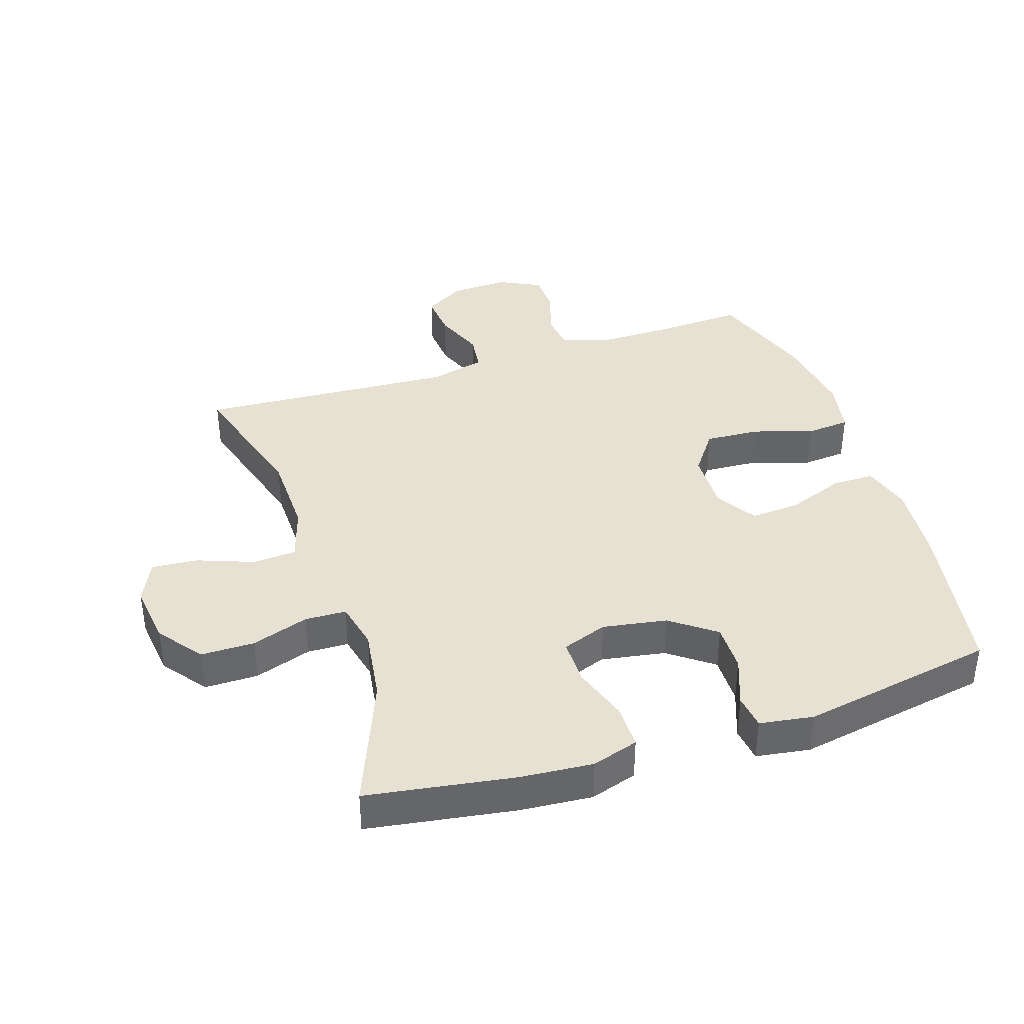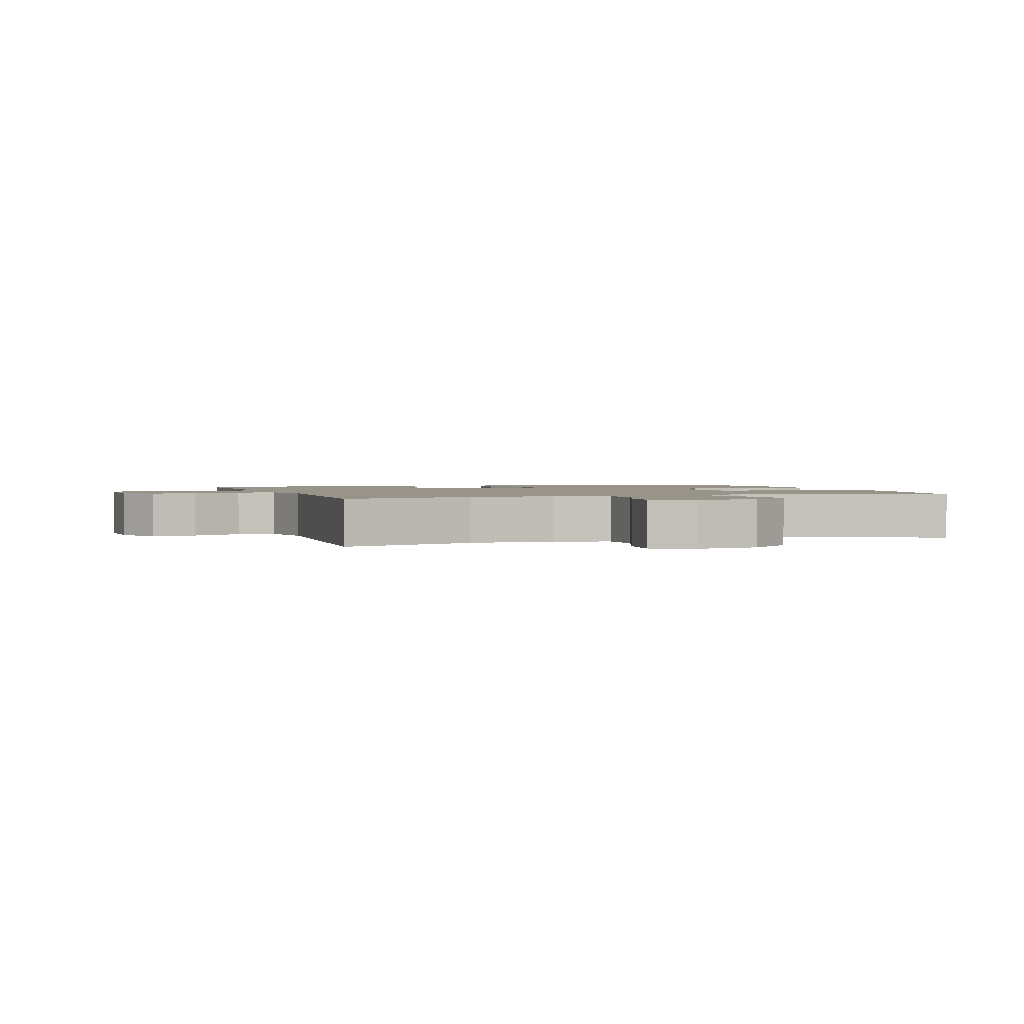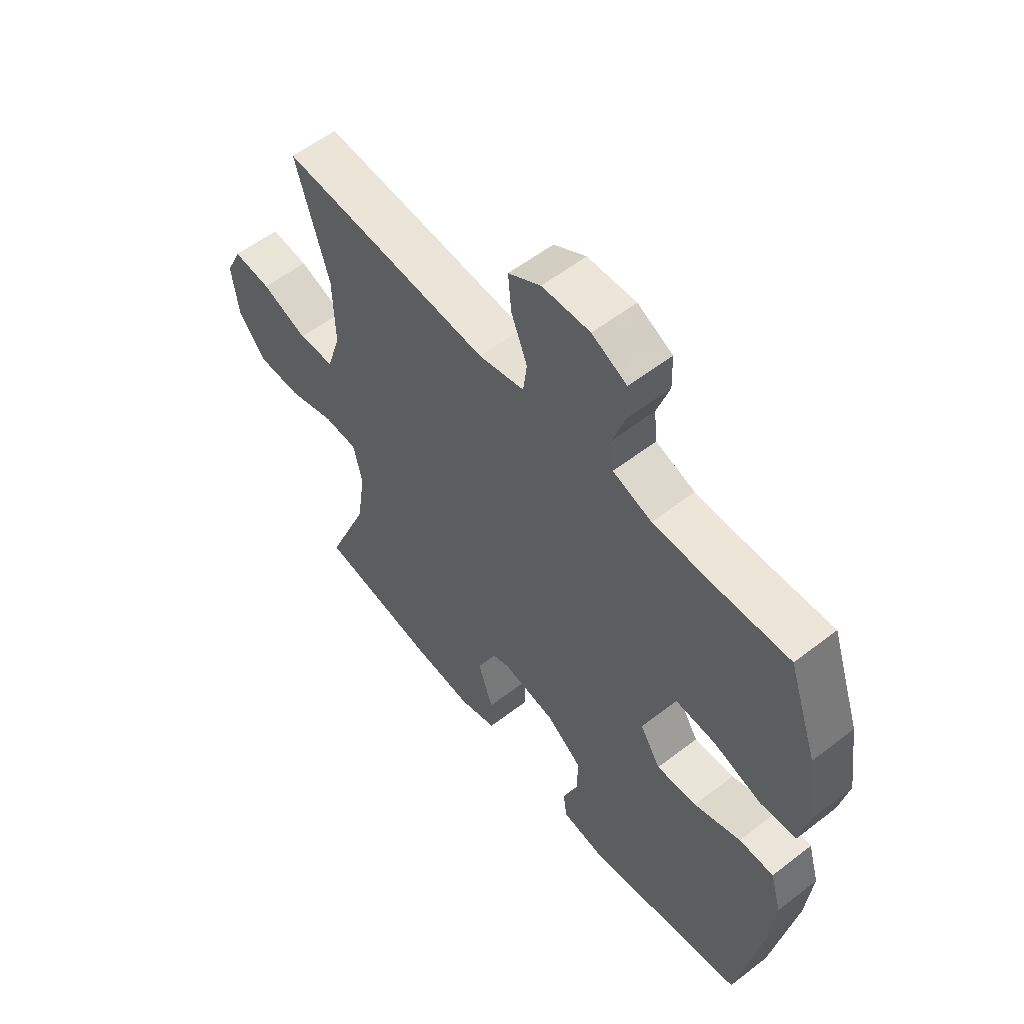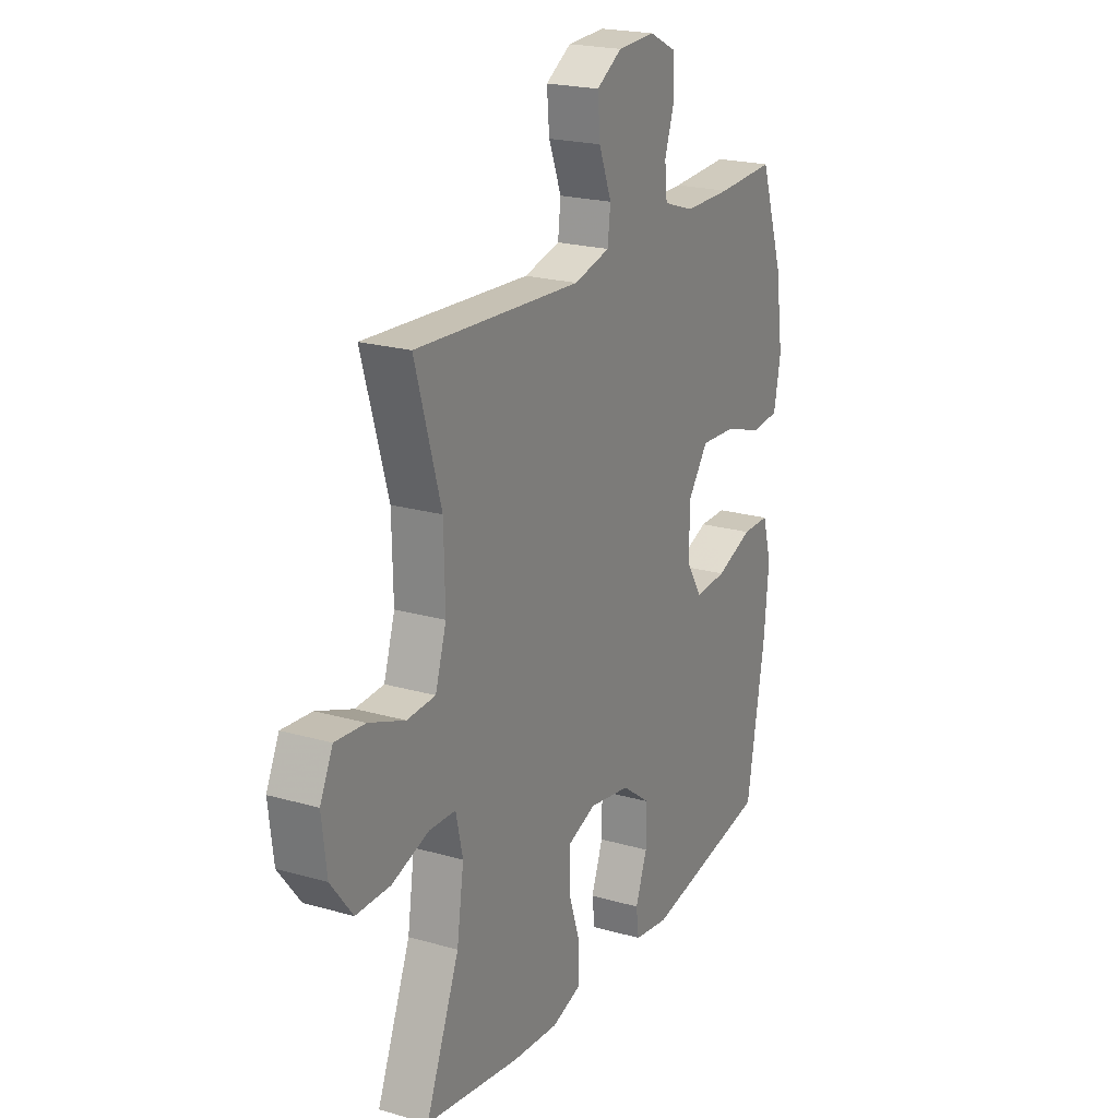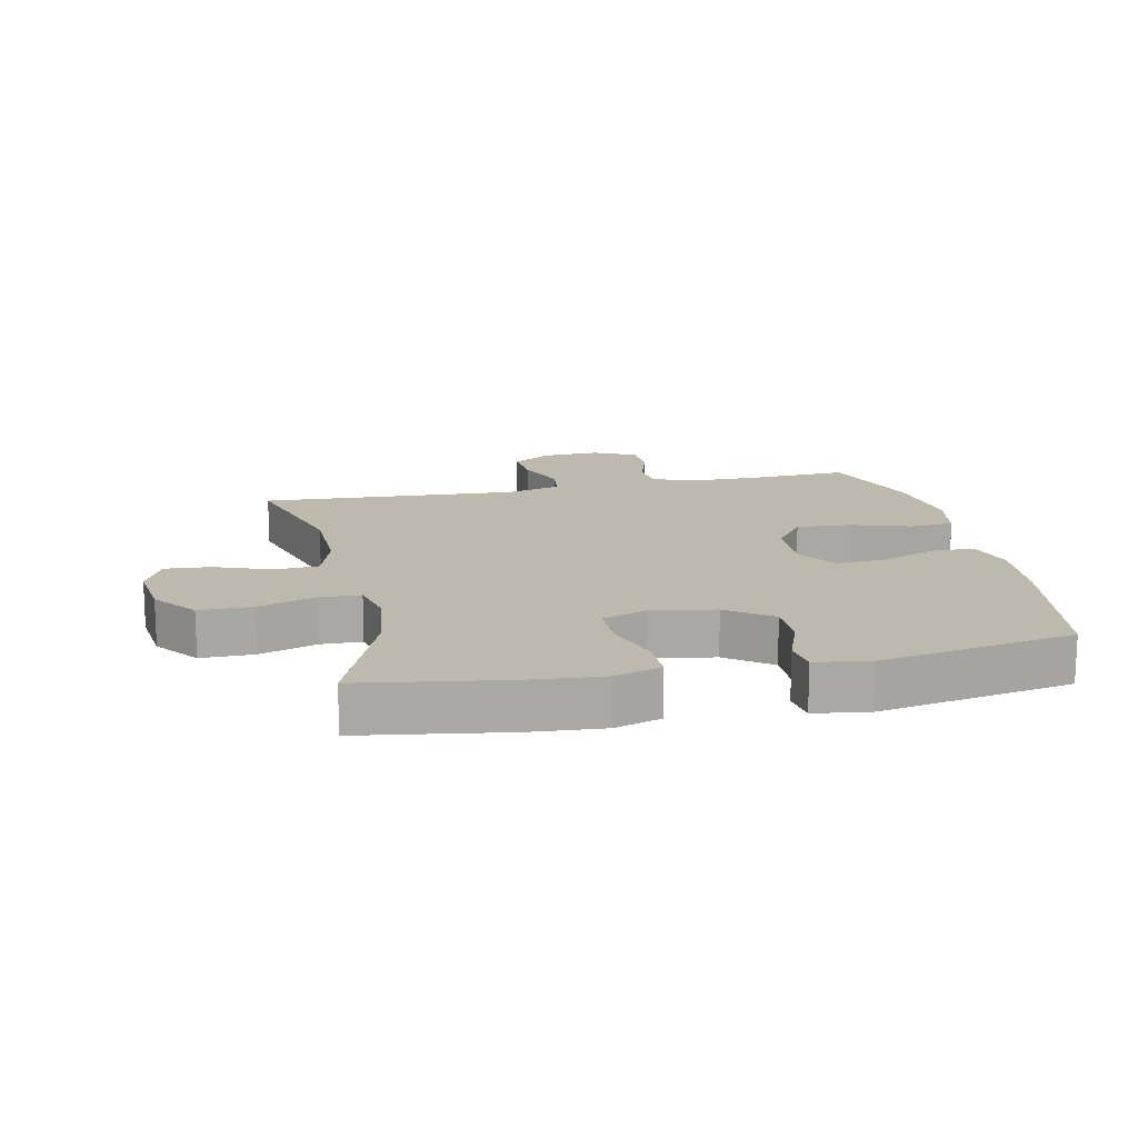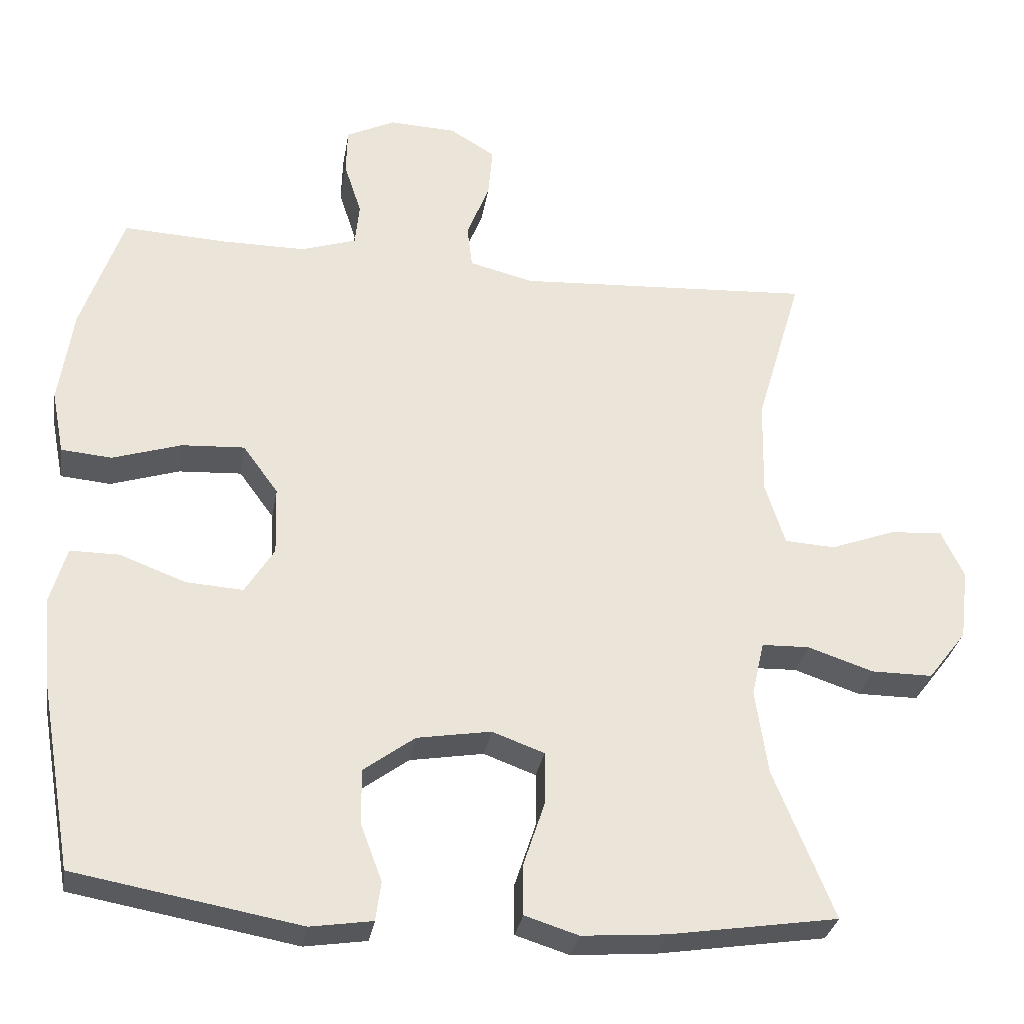
<metadata>
{"format":"obj","ext":"obj","renderer":"f3d","projection":"perspective","resolution":1024,"background":"white","views":[{"elev":38.7,"azim":161.9,"up":"+Y"},{"elev":1.7,"azim":71.3,"up":"+Y"},{"elev":57.4,"azim":-128.8,"up":"+Z"},{"elev":21.4,"azim":117.0,"up":"+Z"},{"elev":15.3,"azim":167.8,"up":"+Y"},{"elev":-30.7,"azim":-9.4,"up":"+Z"}]}
</metadata>
<code>
v 0.5 0.07 0.5
v 0.437 0.07 0.285
v 0.434 0.07 0.152
v 0.461 0.07 0.066
v 0.53 0.07 0.062
v 0.618 0.07 0.095
v 0.691 0.07 0.101
v 0.722 0.07 0.035
v 0.71 0.07 -0.063
v 0.657 0.07 -0.132
v 0.573 0.07 -0.132
v 0.483 0.07 -0.102
v 0.418 0.07 -0.104
v 0.401 0.07 -0.179
v 0.418 0.07 -0.296
v 0.5 0.07 -0.5
v 0.269 0.07 -0.536
v 0.155 0.07 -0.545
v 0.082 0.07 -0.522
v 0.082 0.07 -0.452
v 0.111 0.07 -0.364
v 0.111 0.07 -0.292
v 0.04 0.07 -0.266
v -0.061 0.07 -0.283
v -0.131 0.07 -0.335
v -0.13 0.07 -0.411
v -0.101 0.07 -0.488
v -0.108 0.07 -0.542
v -0.193 0.07 -0.555
v -0.5 0.07 -0.5
v -0.545 0.07 -0.242
v -0.556 0.07 -0.12
v -0.534 0.07 -0.043
v -0.467 0.07 -0.043
v -0.377 0.07 -0.077
v -0.299 0.07 -0.082
v -0.259 0.07 -0.018
v -0.262 0.07 0.077
v -0.31 0.07 0.143
v -0.396 0.07 0.138
v -0.49 0.07 0.108
v -0.559 0.07 0.114
v -0.576 0.07 0.201
v -0.557 0.07 0.333
v -0.5 0.07 0.5
v -0.358 0.07 0.493
v -0.243 0.07 0.493
v -0.168 0.07 0.518
v -0.162 0.07 0.577
v -0.186 0.07 0.651
v -0.184 0.07 0.715
v -0.117 0.07 0.748
v -0.025 0.07 0.744
v 0.037 0.07 0.706
v 0.031 0.07 0.636
v 0 0.07 0.557
v 0.007 0.07 0.498
v 0.095 0.07 0.476
v 0.5 0 0.5
v 0.437 0 0.285
v 0.434 0 0.152
v 0.461 0 0.066
v 0.53 0 0.062
v 0.618 0 0.095
v 0.691 0 0.101
v 0.722 0 0.035
v 0.71 0 -0.063
v 0.657 0 -0.132
v 0.573 0 -0.132
v 0.483 0 -0.102
v 0.418 0 -0.104
v 0.401 0 -0.179
v 0.418 0 -0.296
v 0.5 0 -0.5
v 0.269 0 -0.536
v 0.155 0 -0.545
v 0.082 0 -0.522
v 0.082 0 -0.452
v 0.111 0 -0.364
v 0.111 0 -0.292
v 0.04 0 -0.266
v -0.061 0 -0.283
v -0.131 0 -0.335
v -0.13 0 -0.411
v -0.101 0 -0.488
v -0.108 0 -0.542
v -0.193 0 -0.555
v -0.5 0 -0.5
v -0.545 0 -0.242
v -0.556 0 -0.12
v -0.534 0 -0.043
v -0.467 0 -0.043
v -0.377 0 -0.077
v -0.299 0 -0.082
v -0.259 0 -0.018
v -0.262 0 0.077
v -0.31 0 0.143
v -0.396 0 0.138
v -0.49 0 0.108
v -0.559 0 0.114
v -0.576 0 0.201
v -0.557 0 0.333
v -0.5 0 0.5
v -0.358 0 0.493
v -0.243 0 0.493
v -0.168 0 0.518
v -0.162 0 0.577
v -0.186 0 0.651
v -0.184 0 0.715
v -0.117 0 0.748
v -0.025 0 0.744
v 0.037 0 0.706
v 0.031 0 0.636
v 0 0 0.557
v 0.007 0 0.498
v 0.095 0 0.476
f 54 55 56
f 53 54 56
f 52 53 56
f 51 52 56
f 50 51 56
f 49 50 56
f 48 49 56 57
f 47 48 57 58
f 44 45 46
f 43 44 46
f 42 43 46
f 41 42 46
f 40 41 46
f 46 47 58
f 40 46 58
f 39 40 58
f 33 34 35
f 32 33 35
f 31 32 35
f 30 31 35
f 29 30 35
f 28 29 35
f 27 28 35
f 26 27 35
f 25 26 35 36
f 24 25 36 37
f 19 20 21
f 18 19 21
f 17 18 21
f 16 17 21
f 15 16 21
f 14 15 21 22
f 13 14 22 23
f 10 11 12
f 9 10 12
f 8 9 12
f 7 8 12
f 6 7 12
f 5 6 12
f 4 5 12 13
f 24 37 38
f 23 24 38
f 13 23 38
f 4 13 38
f 3 4 38
f 38 39 58
f 3 38 58
f 2 3 58
f 1 2 58
f 114 113 112
f 114 112 111
f 114 111 110
f 114 110 109
f 114 109 108
f 114 108 107
f 115 114 107 106
f 116 115 106 105
f 104 103 102
f 104 102 101
f 104 101 100
f 104 100 99
f 104 99 98
f 116 105 104
f 116 104 98
f 116 98 97
f 93 92 91
f 93 91 90
f 93 90 89
f 93 89 88
f 93 88 87
f 93 87 86
f 93 86 85
f 93 85 84
f 94 93 84 83
f 95 94 83 82
f 79 78 77
f 79 77 76
f 79 76 75
f 79 75 74
f 79 74 73
f 80 79 73 72
f 81 80 72 71
f 70 69 68
f 70 68 67
f 70 67 66
f 70 66 65
f 70 65 64
f 70 64 63
f 71 70 63 62
f 96 95 82
f 96 82 81
f 96 81 71
f 96 71 62
f 96 62 61
f 116 97 96
f 116 96 61
f 116 61 60
f 116 60 59
f 1 59 60 2
f 2 60 61 3
f 3 61 62 4
f 4 62 63 5
f 5 63 64 6
f 6 64 65 7
f 7 65 66 8
f 8 66 67 9
f 9 67 68 10
f 10 68 69 11
f 11 69 70 12
f 12 70 71 13
f 13 71 72 14
f 14 72 73 15
f 15 73 74 16
f 16 74 75 17
f 17 75 76 18
f 18 76 77 19
f 19 77 78 20
f 20 78 79 21
f 21 79 80 22
f 22 80 81 23
f 23 81 82 24
f 24 82 83 25
f 25 83 84 26
f 26 84 85 27
f 27 85 86 28
f 28 86 87 29
f 29 87 88 30
f 30 88 89 31
f 31 89 90 32
f 32 90 91 33
f 33 91 92 34
f 34 92 93 35
f 35 93 94 36
f 36 94 95 37
f 37 95 96 38
f 38 96 97 39
f 39 97 98 40
f 40 98 99 41
f 41 99 100 42
f 42 100 101 43
f 43 101 102 44
f 44 102 103 45
f 45 103 104 46
f 46 104 105 47
f 47 105 106 48
f 48 106 107 49
f 49 107 108 50
f 50 108 109 51
f 51 109 110 52
f 52 110 111 53
f 53 111 112 54
f 54 112 113 55
f 55 113 114 56
f 56 114 115 57
f 57 115 116 58
f 58 116 59 1

</code>
